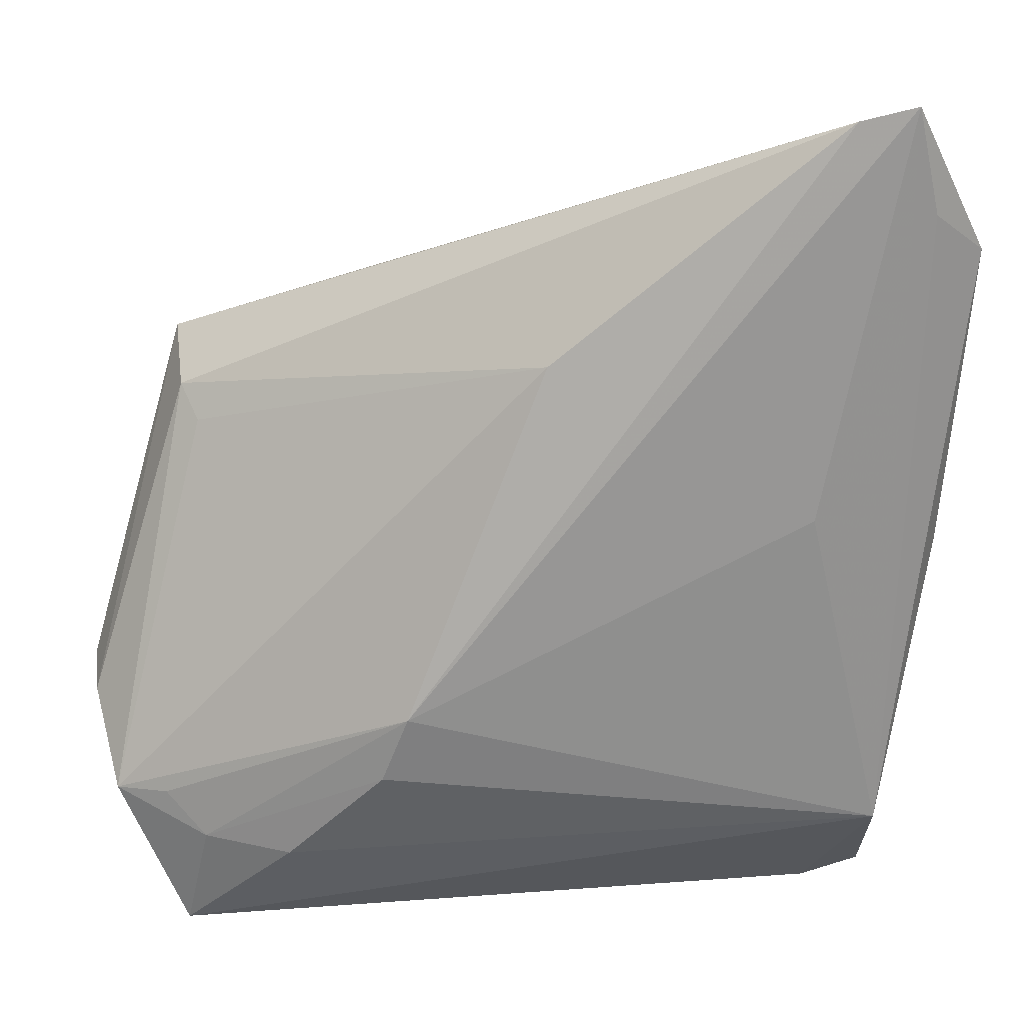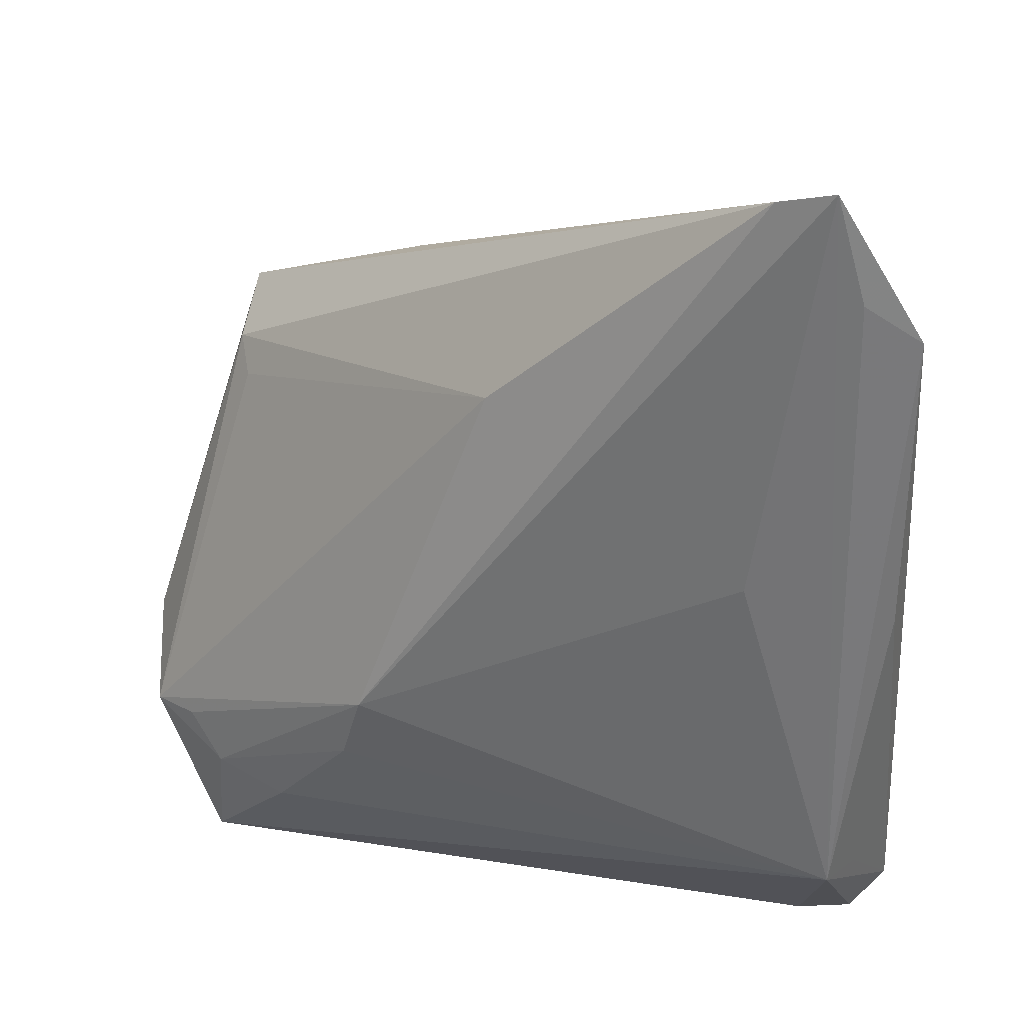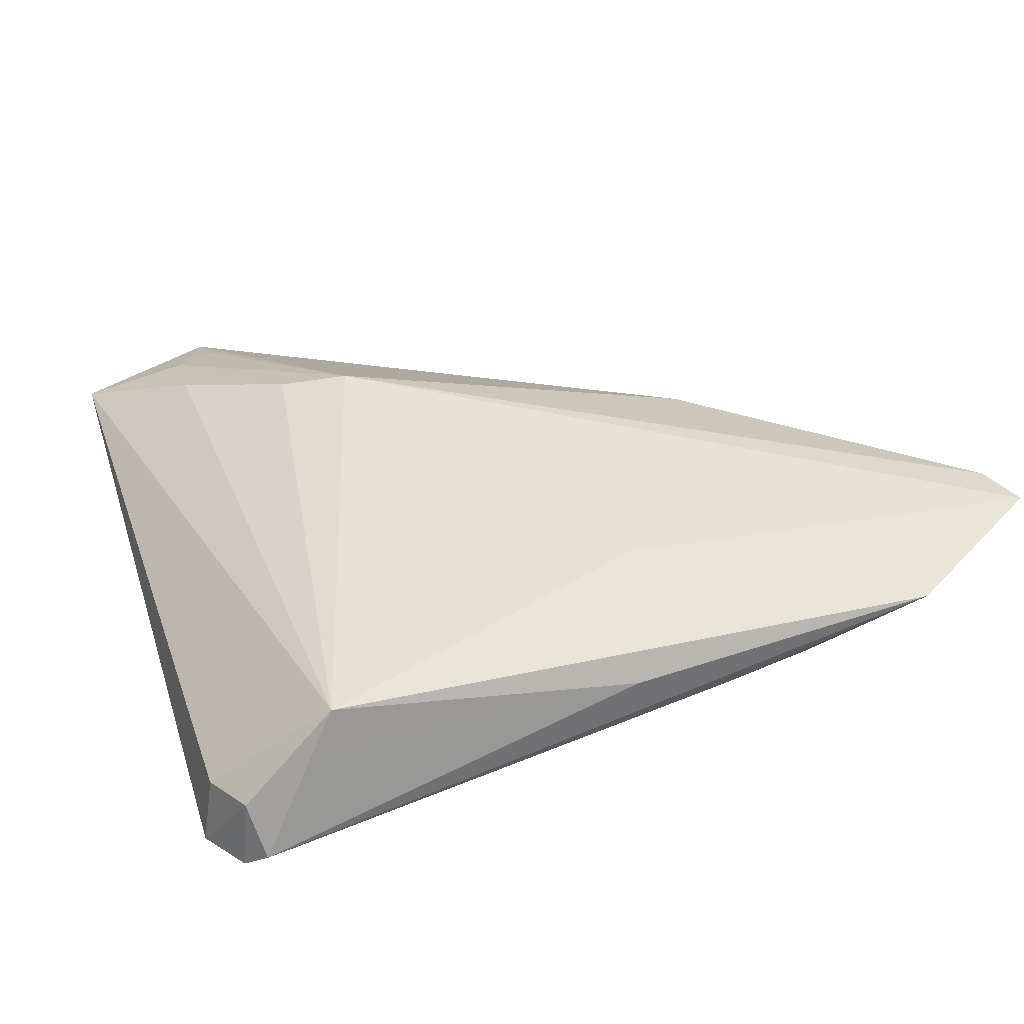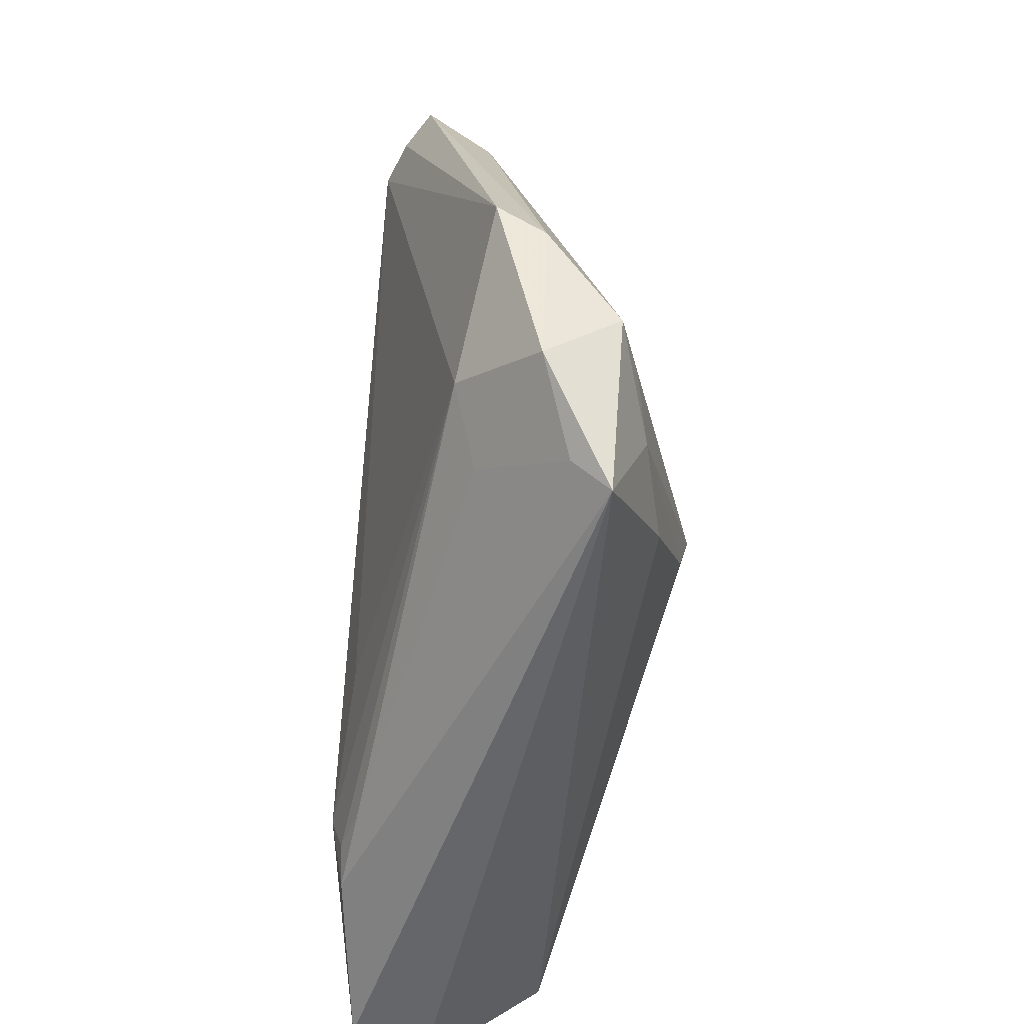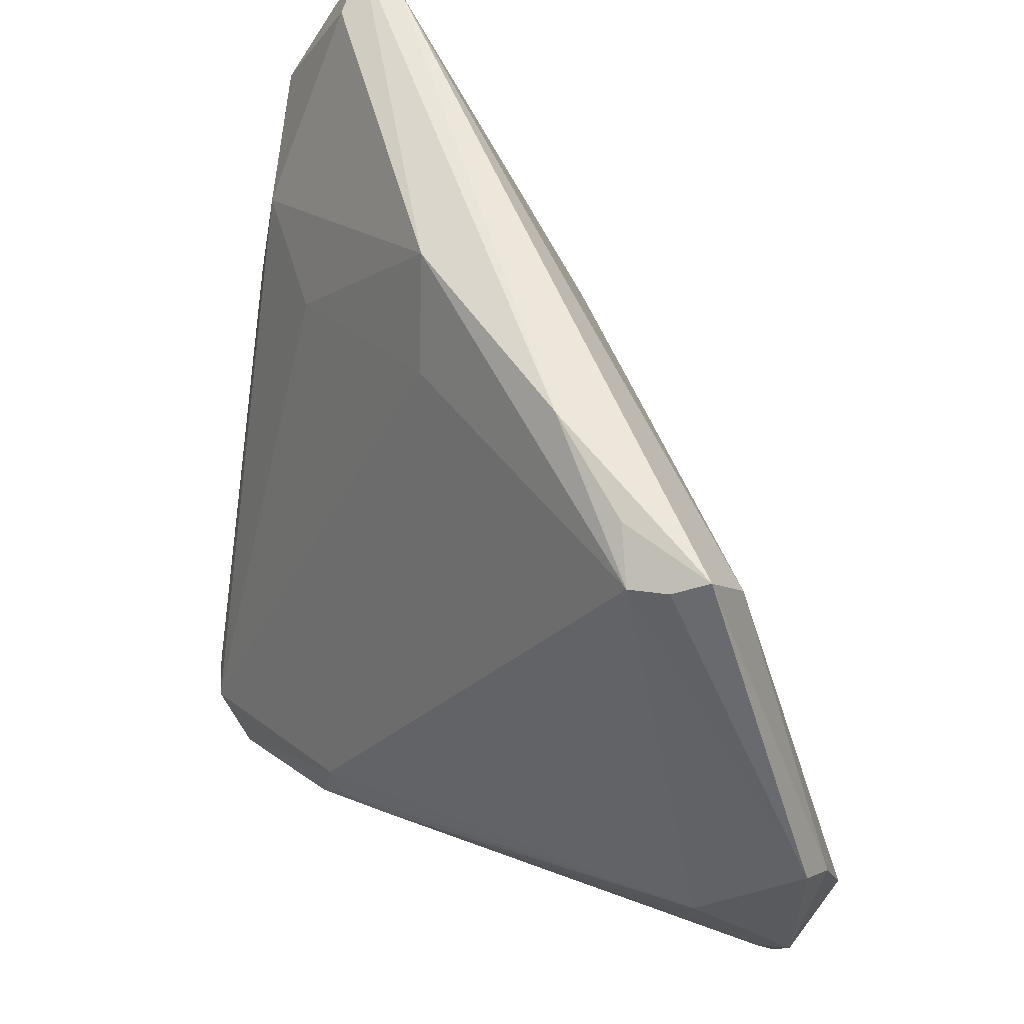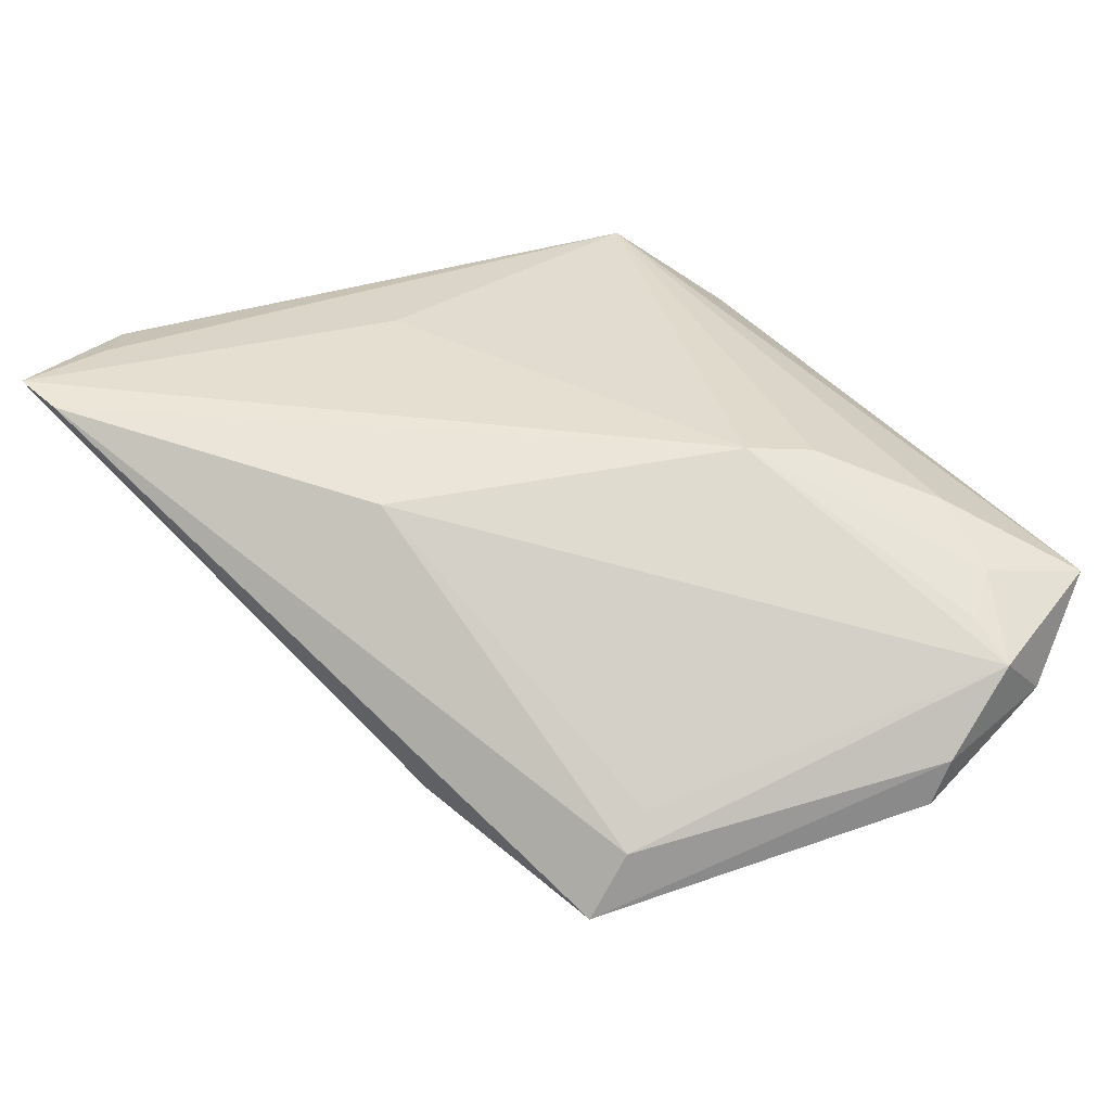
<metadata>
{"format":"obj","ext":"obj","renderer":"f3d","projection":"perspective","resolution":1024,"background":"white","views":[{"elev":16.2,"azim":1.7,"up":"+Y"},{"elev":24.8,"azim":25.2,"up":"+Y"},{"elev":32.3,"azim":71.9,"up":"+Z"},{"elev":-54.1,"azim":-94.7,"up":"+Y"},{"elev":37.2,"azim":-135.2,"up":"+Y"},{"elev":46.5,"azim":-120.6,"up":"+Z"}]}
</metadata>
<code>
v 0.005023 -0.03379 -0.01528
v -0.05207 -0.01098 -0.005941
v 0.01086 -0.02953 -0.0179
v 0.04371 0.00738 0.005574
v -0.03739 -0.0276 0.009311
v -0.03901 0.02523 -0.01506
v 0.03109 -0.03955 -0.01437
v -0.02766 -0.02861 0.01155
v 0.02979 0.01133 0.01329
v 0.03159 -0.03847 -0.006087
v 0.04099 0.02907 0.003339
v -0.04193 -0.0228 0.008118
v -0.05122 -0.01384 -0.001124
v -0.03948 -0.02264 -0.008851
v -0.03109 0.02899 -0.01353
v -0.03491 0.02452 -0.01682
v 0.04621 0.04048 0.01171
v -0.04214 0.02694 -0.0126
v 0.04015 -0.03416 -0.01113
v -0.04746 -0.02868 -0.001351
v 0.03854 0.05573 0.01702
v 0.04102 0.04445 0.01478
v -0.04788 -0.02312 0.006063
v -0.01878 0.03447 -0.01023
v 0.03963 -0.03084 -0.01095
v 0.00604 0.04015 -0.005053
v 0.03766 -0.03636 -0.01348
v 0.01393 -0.03543 -0.01655
v 0.03647 0.052 0.01165
v -0.002858 -0.02203 -0.01654
v 0.02838 0.02286 -0.002778
v -0.01668 -0.01799 0.01551
v -0.03865 0.01786 -0.003265
v 0.001221 0.02831 0.01488
v -0.04086 0.02149 -0.005963
v 0.002816 0.02819 -0.00871
v 0.03794 -0.03576 -0.005106
v -0.04063 -0.03575 0.001677
v 0.04322 0.01833 0.002864
v -0.03381 -0.02835 -0.00648
v 0.03836 -0.02575 0.005905
v 0.01055 -0.03331 -0.01682
v -0.04033 -0.03955 0.005377
v 0.03241 0.05423 0.01702
v 0.03941 -0.02653 -0.0004344
v -0.01372 -0.01052 0.01702
f 2 16 14
f 2 14 20
f 43 23 20
f 40 20 14
f 10 43 7
f 10 41 43
f 34 23 46
f 2 20 13
f 13 20 23
f 33 23 34
f 30 14 16
f 1 40 14
f 14 42 1
f 17 41 4
f 4 19 17
f 22 41 17
f 17 21 22
f 22 21 41
f 29 21 17
f 26 21 29
f 24 26 16
f 24 21 26
f 43 41 8
f 41 21 9
f 9 46 41
f 21 46 9
f 16 26 36
f 37 27 19
f 37 10 7
f 7 27 37
f 37 19 41
f 41 10 37
f 31 36 26
f 27 36 31
f 27 31 11
f 11 29 17
f 26 29 11
f 11 31 26
f 2 13 18
f 38 1 43
f 40 1 38
f 43 20 38
f 20 40 38
f 28 1 42
f 7 43 28
f 43 1 28
f 41 19 45
f 45 4 41
f 19 4 45
f 41 46 32
f 32 8 41
f 5 32 46
f 8 32 5
f 5 23 43
f 43 8 5
f 16 36 3
f 3 36 27
f 3 30 16
f 3 28 42
f 3 42 14
f 14 30 3
f 3 27 7
f 7 28 3
f 17 19 39
f 39 11 17
f 19 27 25
f 27 11 25
f 25 39 19
f 11 39 25
f 21 24 44
f 24 18 44
f 34 46 44
f 44 46 21
f 35 18 13
f 35 13 23
f 23 33 35
f 35 44 18
f 35 33 34
f 34 44 35
f 15 24 16
f 16 18 15
f 15 18 24
f 6 16 2
f 2 18 6
f 6 18 16
f 12 46 23
f 23 5 12
f 12 5 46

</code>
